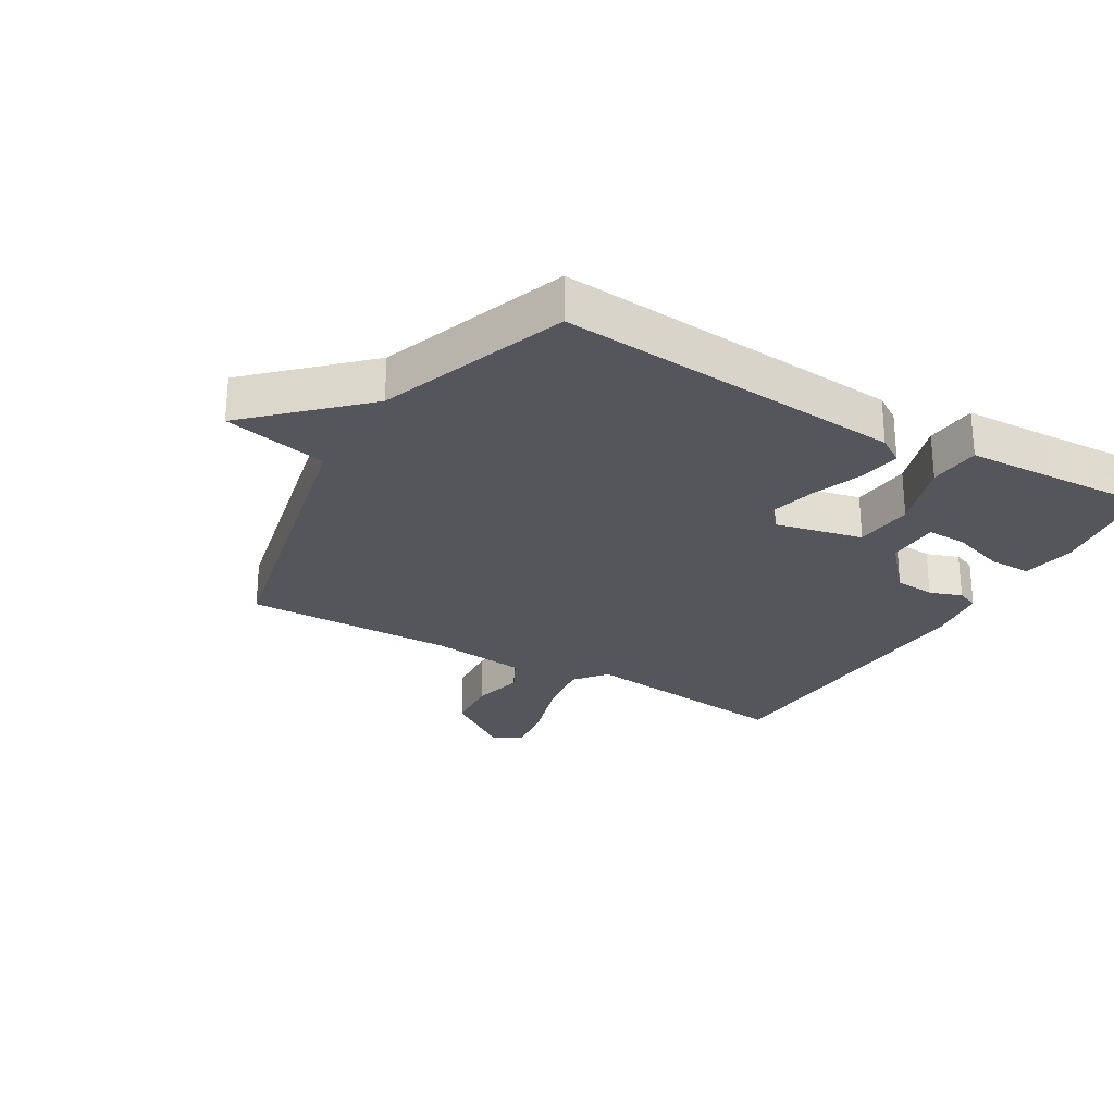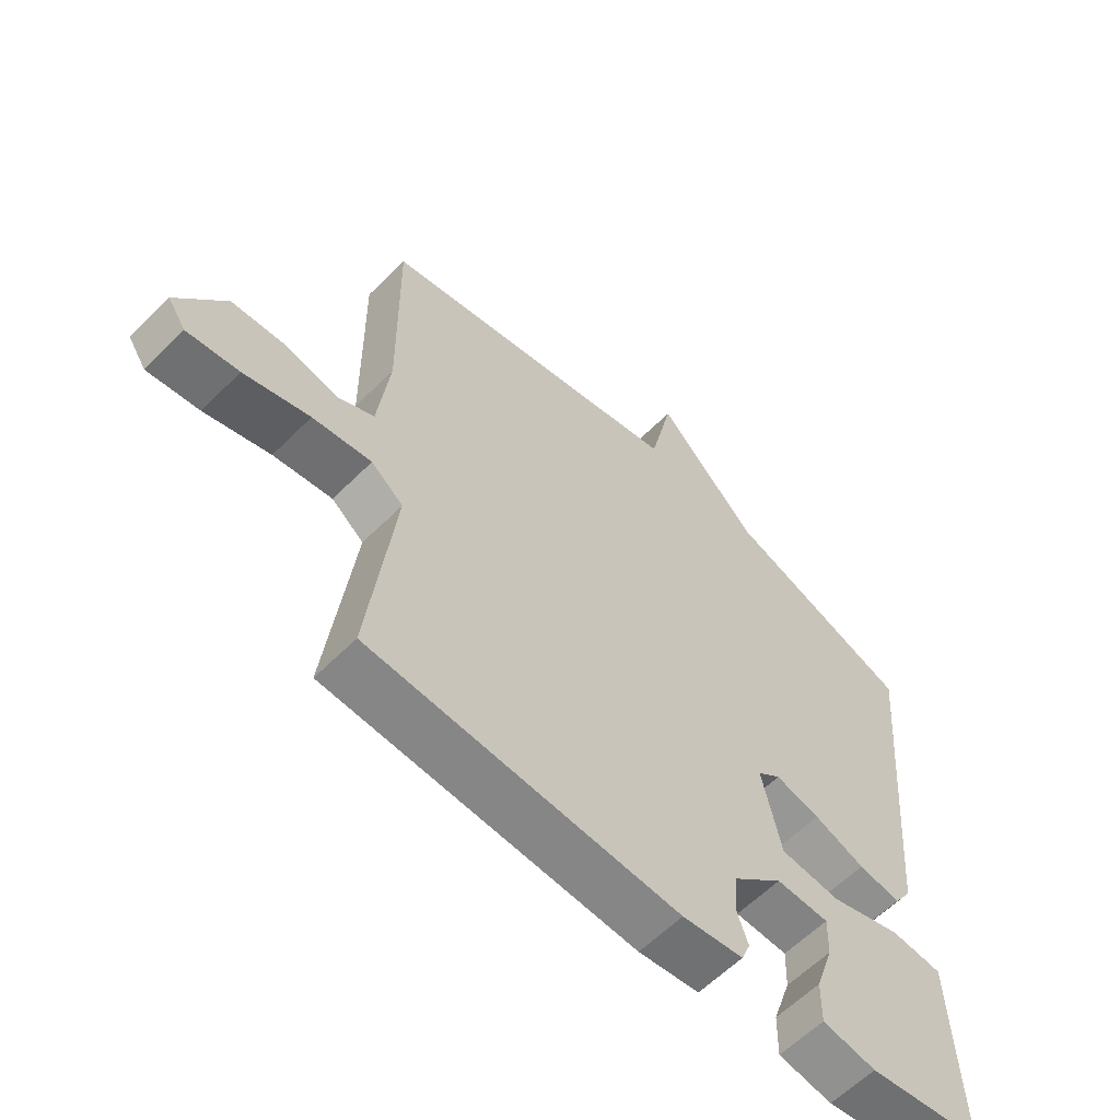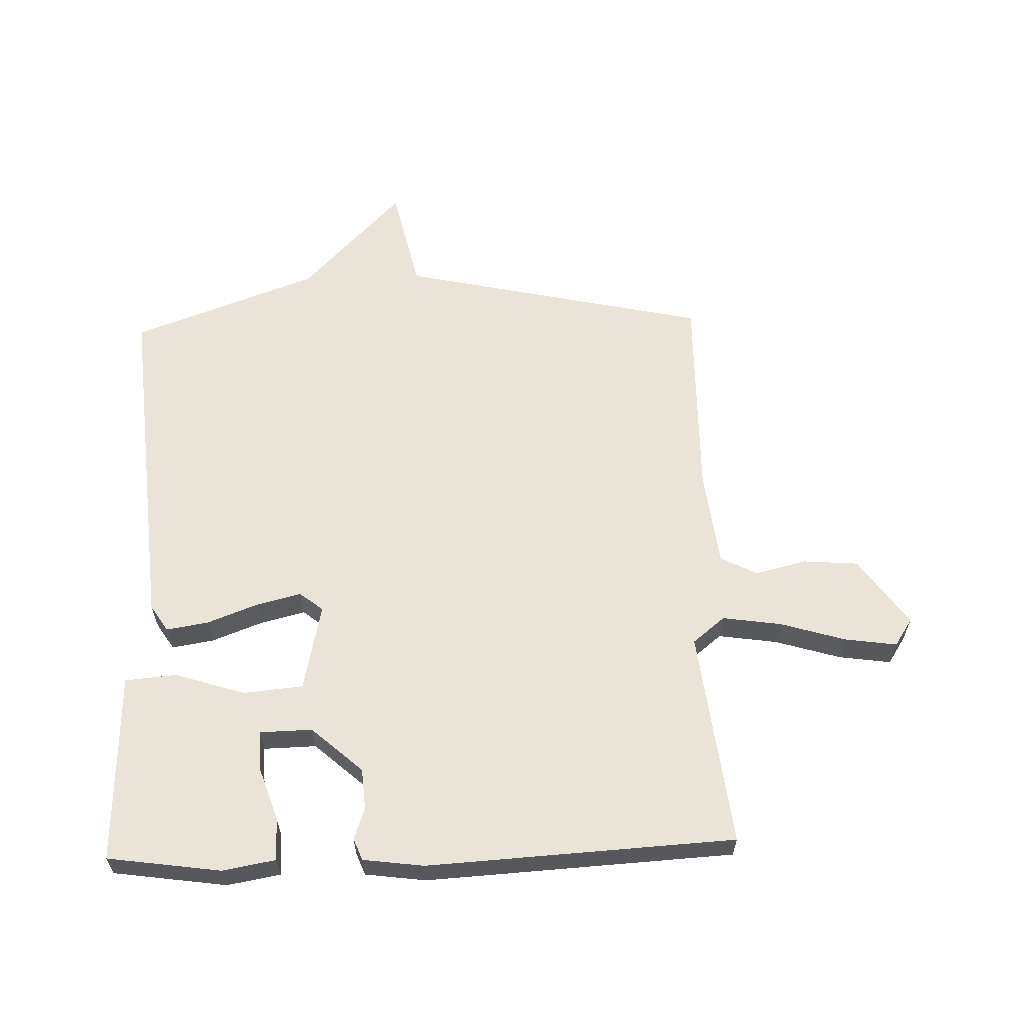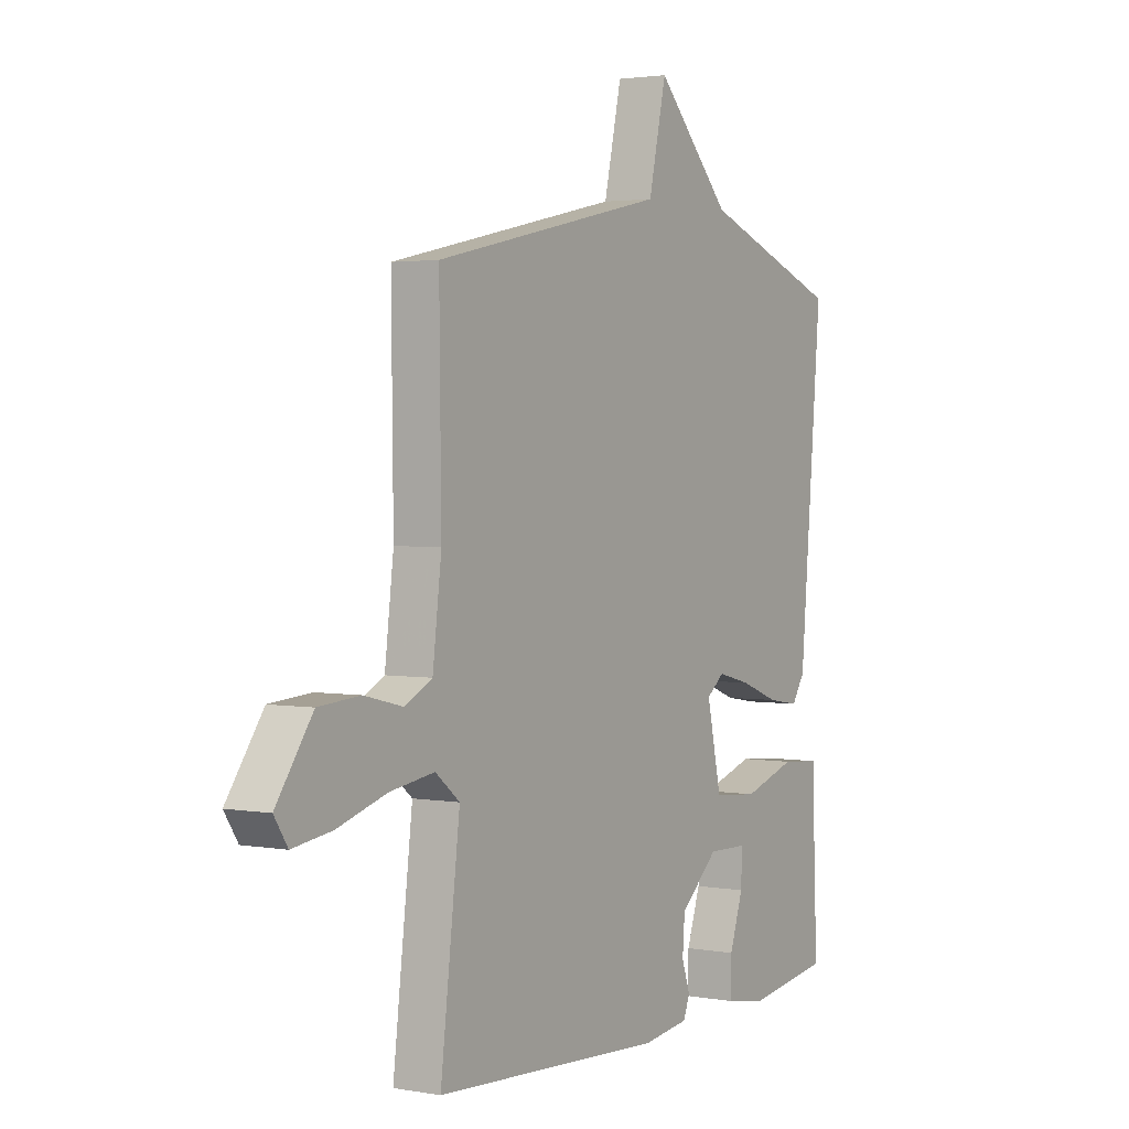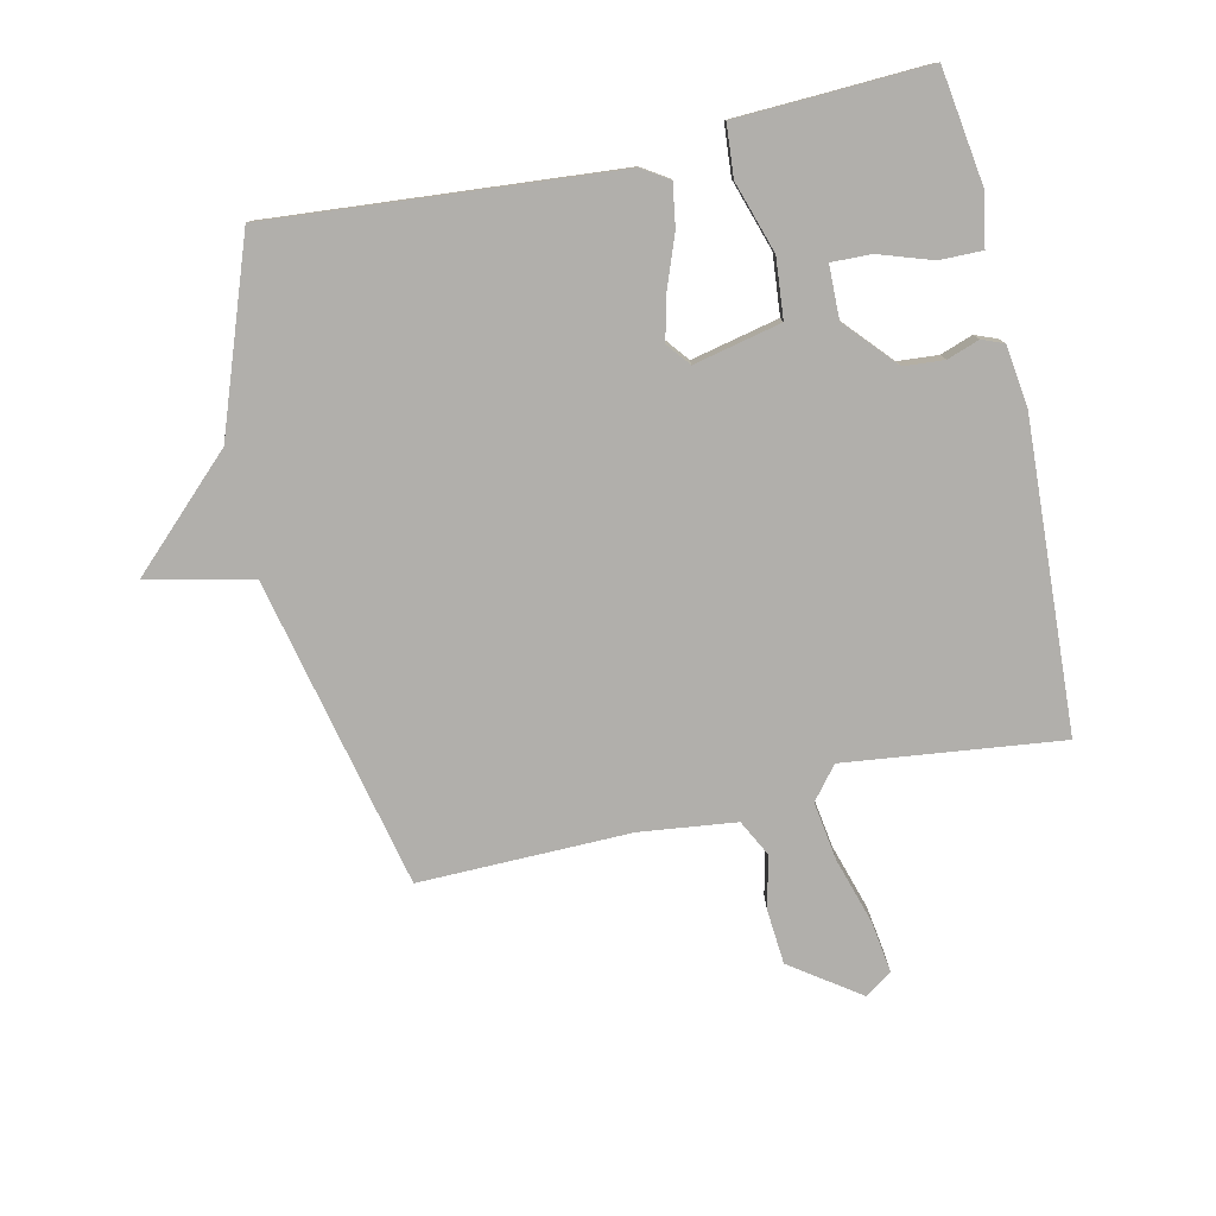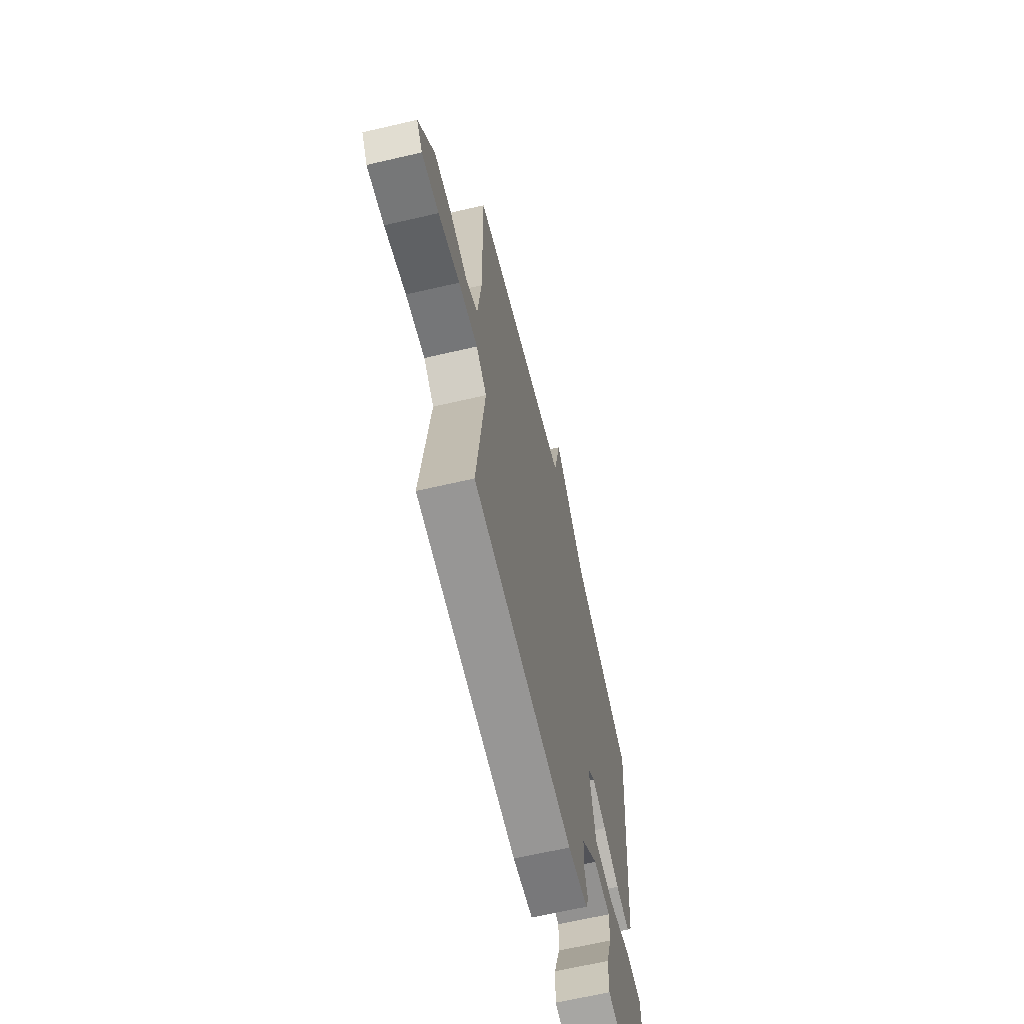
<metadata>
{"format":"obj","ext":"obj","renderer":"f3d","projection":"perspective","resolution":1024,"background":"white","views":[{"elev":-26.3,"azim":59.8,"up":"+Y"},{"elev":-60.2,"azim":-44.5,"up":"+Z"},{"elev":61.0,"azim":178.2,"up":"+Y"},{"elev":2.4,"azim":-58.1,"up":"+Z"},{"elev":-78.3,"azim":102.8,"up":"+Y"},{"elev":-64.8,"azim":-76.8,"up":"+Z"}]}
</metadata>
<code>
v -0.5 0.07 -0.5
v -0.458 0.07 -0.151
v -0.51 0.07 -0.109
v -0.605 0.07 -0.123
v -0.711 0.07 -0.155
v -0.795 0.07 -0.167
v -0.824 0.07 -0.123
v -0.746 0.07 -0.013
v -0.657 0.07 -0.006
v -0.574 0.07 -0.026
v -0.515 0.07 0.004
v -0.496 0.07 0.159
v -0.5 0.07 0.5
v -0.001 0.07 0.61
v 0.037 0.07 0.779
v 0.199 0.07 0.61
v 0.5 0.07 0.5
v 0.452 0.07 -0.058
v 0.424 0.07 -0.101
v 0.356 0.07 -0.09
v 0.274 0.07 -0.059
v 0.202 0.07 -0.041
v 0.164 0.07 -0.071
v 0.195 0.07 -0.212
v 0.291 0.07 -0.221
v 0.405 0.07 -0.185
v 0.488 0.07 -0.192
v 0.493 0.07 -0.33
v 0.5 0.07 -0.5
v 0.317 0.07 -0.526
v 0.231 0.07 -0.511
v 0.232 0.07 -0.442
v 0.261 0.07 -0.356
v 0.263 0.07 -0.292
v 0.178 0.07 -0.29
v 0.096 0.07 -0.363
v 0.091 0.07 -0.428
v 0.109 0.07 -0.48
v 0.095 0.07 -0.515
v -0.003 0.07 -0.528
v -0.5 0 -0.5
v -0.458 0 -0.151
v -0.51 0 -0.109
v -0.605 0 -0.123
v -0.711 0 -0.155
v -0.795 0 -0.167
v -0.824 0 -0.123
v -0.746 0 -0.013
v -0.657 0 -0.006
v -0.574 0 -0.026
v -0.515 0 0.004
v -0.496 0 0.159
v -0.5 0 0.5
v -0.001 0 0.61
v 0.037 0 0.779
v 0.199 0 0.61
v 0.5 0 0.5
v 0.452 0 -0.058
v 0.424 0 -0.101
v 0.356 0 -0.09
v 0.274 0 -0.059
v 0.202 0 -0.041
v 0.164 0 -0.071
v 0.195 0 -0.212
v 0.291 0 -0.221
v 0.405 0 -0.185
v 0.488 0 -0.192
v 0.493 0 -0.33
v 0.5 0 -0.5
v 0.317 0 -0.526
v 0.231 0 -0.511
v 0.232 0 -0.442
v 0.261 0 -0.356
v 0.263 0 -0.292
v 0.178 0 -0.29
v 0.096 0 -0.363
v 0.091 0 -0.428
v 0.109 0 -0.48
v 0.095 0 -0.515
v -0.003 0 -0.528
f 40 1 2
f 39 40 2
f 38 39 2
f 37 38 2
f 36 37 2 3
f 35 36 3
f 34 35 3
f 31 32 33
f 30 31 33
f 29 30 33
f 28 29 33
f 28 33 34
f 27 28 34
f 26 27 34
f 25 26 34
f 24 25 34
f 19 20 21
f 18 19 21
f 17 18 21
f 16 17 21
f 16 21 22
f 15 16 22
f 14 15 22
f 14 22 23
f 13 14 23
f 12 13 23
f 8 9 10
f 7 8 10
f 6 7 10
f 5 6 10
f 4 5 10
f 3 4 10 11
f 3 11 12
f 34 3 12
f 24 34 12
f 12 23 24
f 42 41 80
f 42 80 79
f 42 79 78
f 42 78 77
f 43 42 77 76
f 43 76 75
f 43 75 74
f 73 72 71
f 73 71 70
f 73 70 69
f 73 69 68
f 74 73 68
f 74 68 67
f 74 67 66
f 74 66 65
f 74 65 64
f 61 60 59
f 61 59 58
f 61 58 57
f 61 57 56
f 62 61 56
f 62 56 55
f 62 55 54
f 63 62 54
f 63 54 53
f 63 53 52
f 50 49 48
f 50 48 47
f 50 47 46
f 50 46 45
f 50 45 44
f 51 50 44 43
f 52 51 43
f 52 43 74
f 52 74 64
f 64 63 52
f 1 41 42 2
f 2 42 43 3
f 3 43 44 4
f 4 44 45 5
f 5 45 46 6
f 6 46 47 7
f 7 47 48 8
f 8 48 49 9
f 9 49 50 10
f 10 50 51 11
f 11 51 52 12
f 12 52 53 13
f 13 53 54 14
f 14 54 55 15
f 15 55 56 16
f 16 56 57 17
f 17 57 58 18
f 18 58 59 19
f 19 59 60 20
f 20 60 61 21
f 21 61 62 22
f 22 62 63 23
f 23 63 64 24
f 24 64 65 25
f 25 65 66 26
f 26 66 67 27
f 27 67 68 28
f 28 68 69 29
f 29 69 70 30
f 30 70 71 31
f 31 71 72 32
f 32 72 73 33
f 33 73 74 34
f 34 74 75 35
f 35 75 76 36
f 36 76 77 37
f 37 77 78 38
f 38 78 79 39
f 39 79 80 40
f 40 80 41 1

</code>
